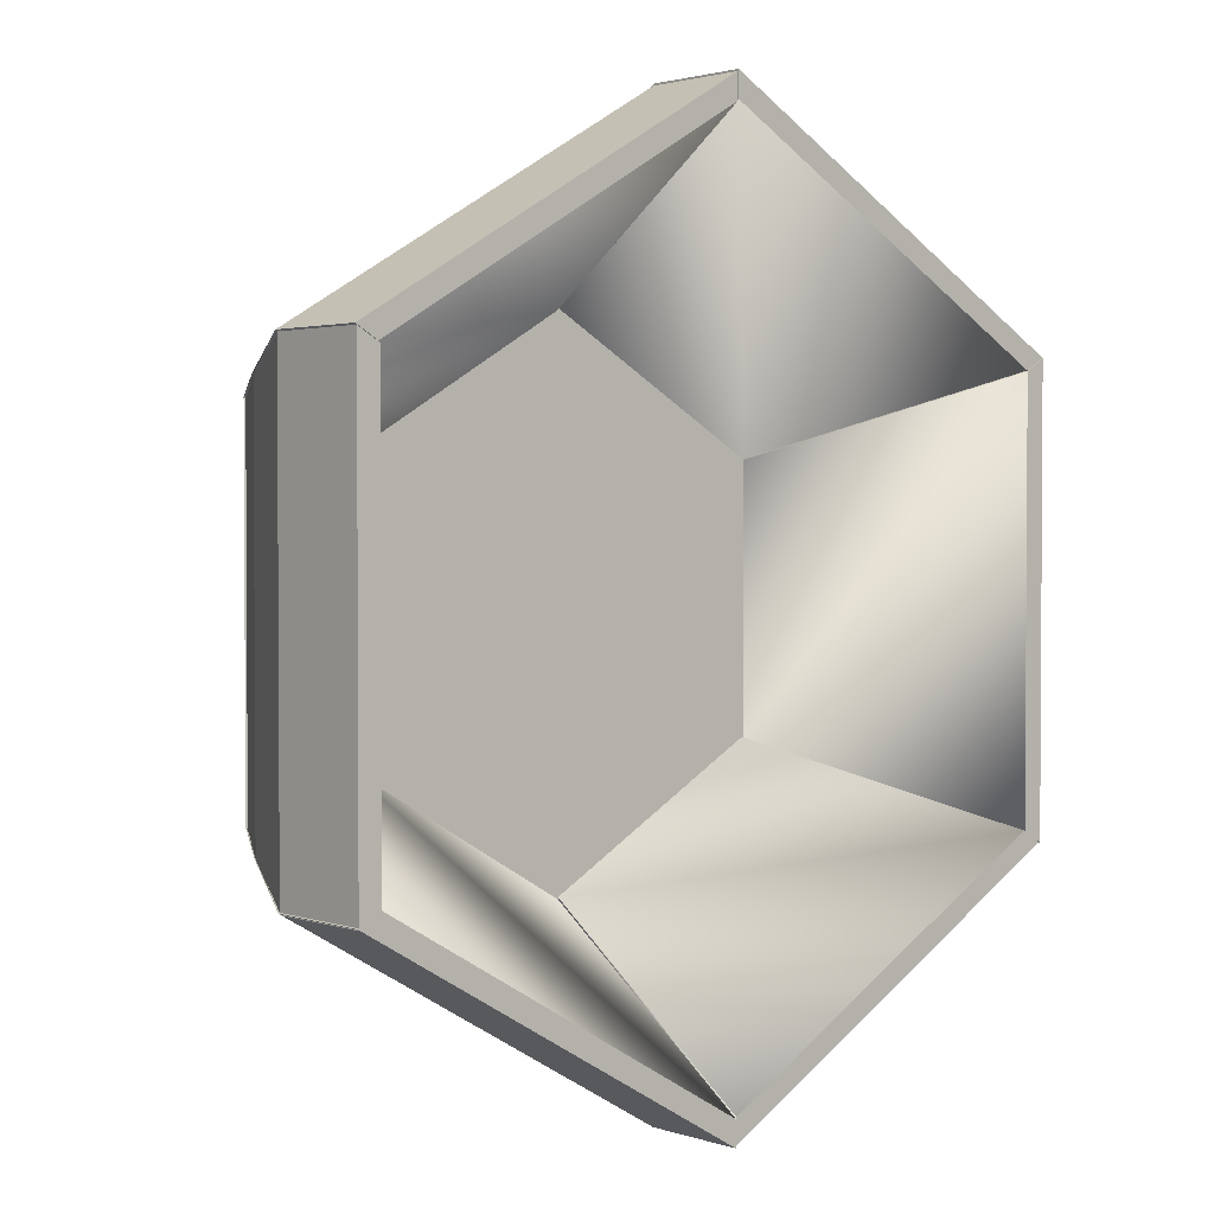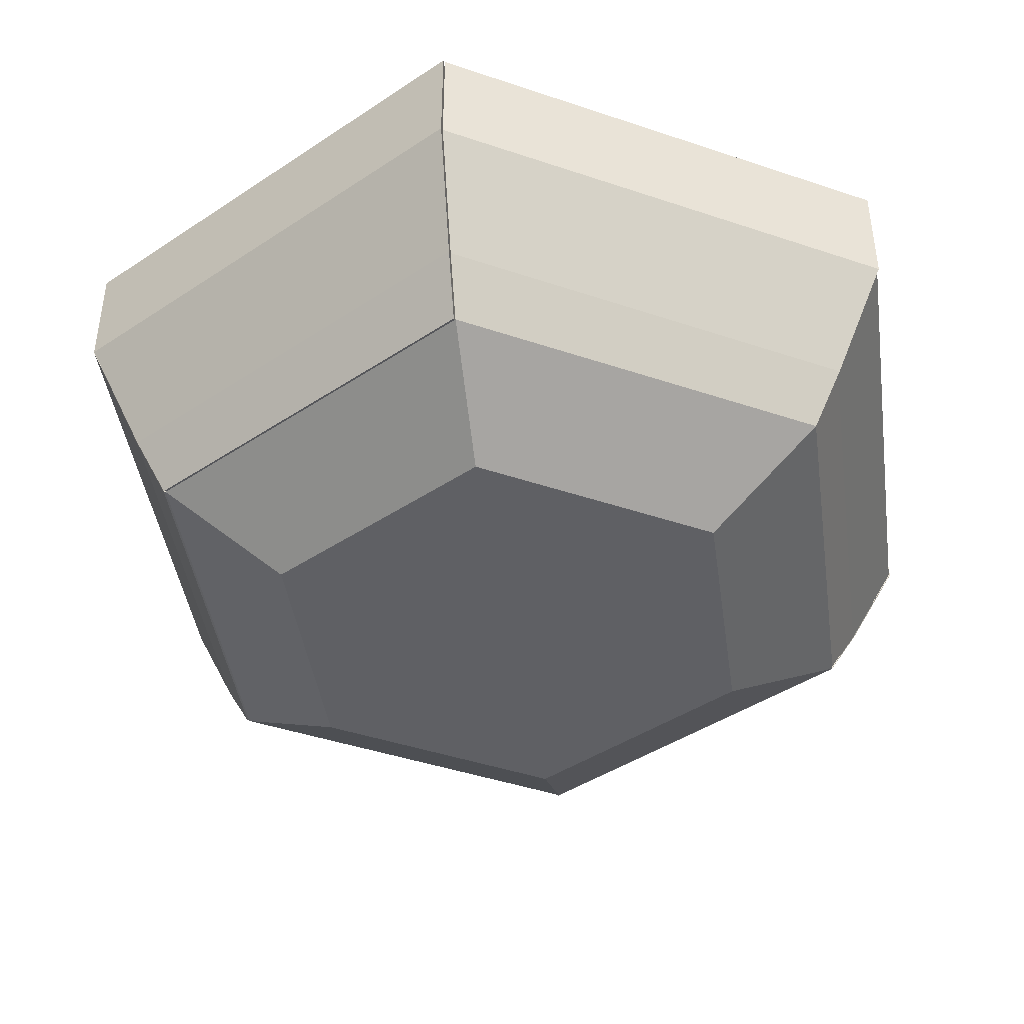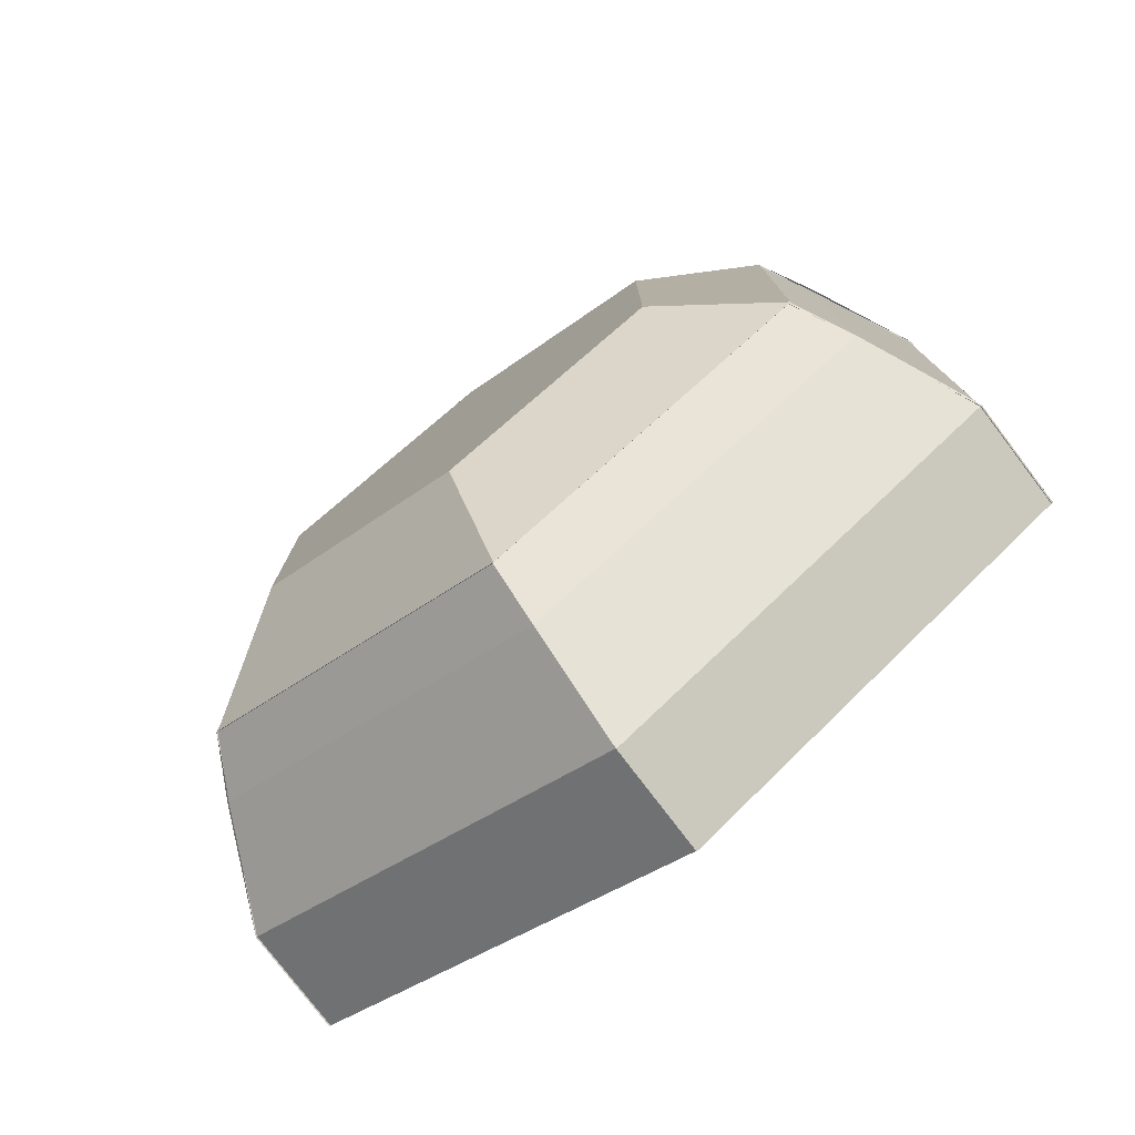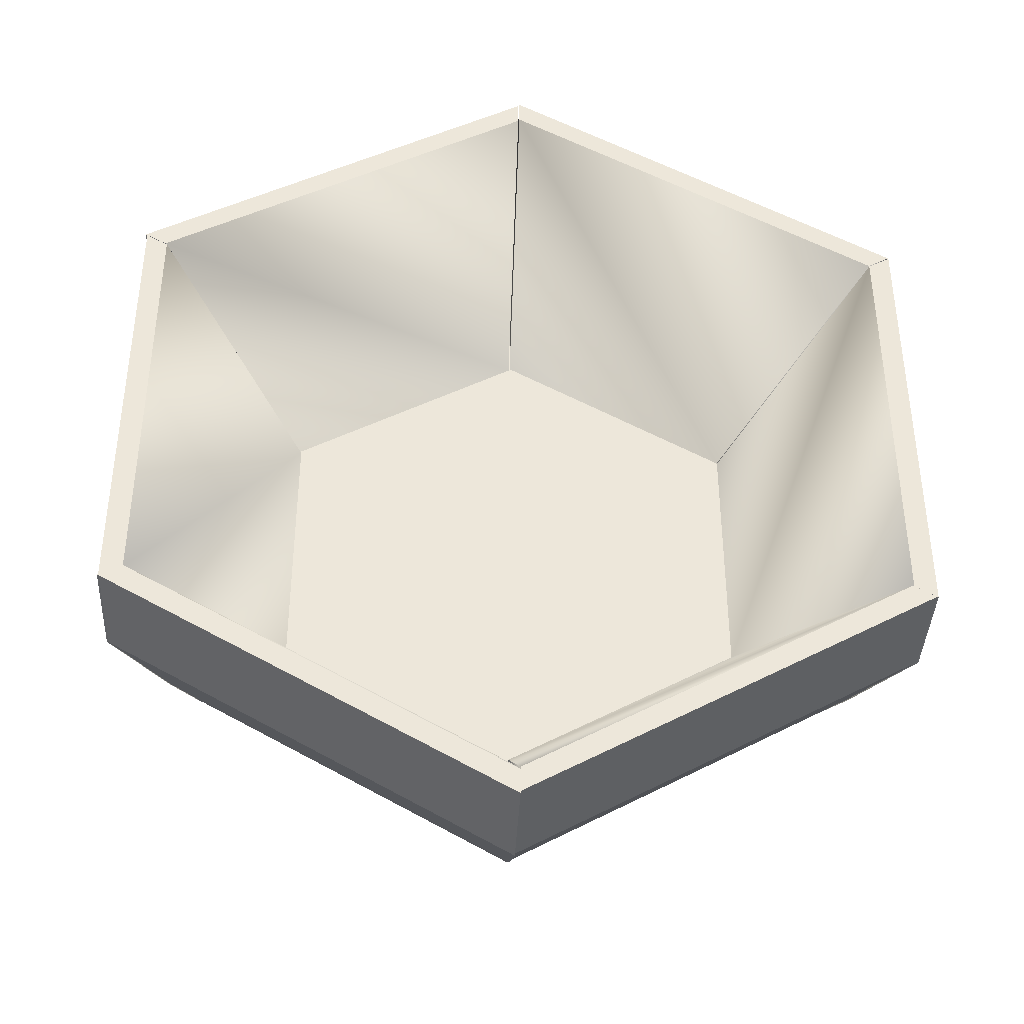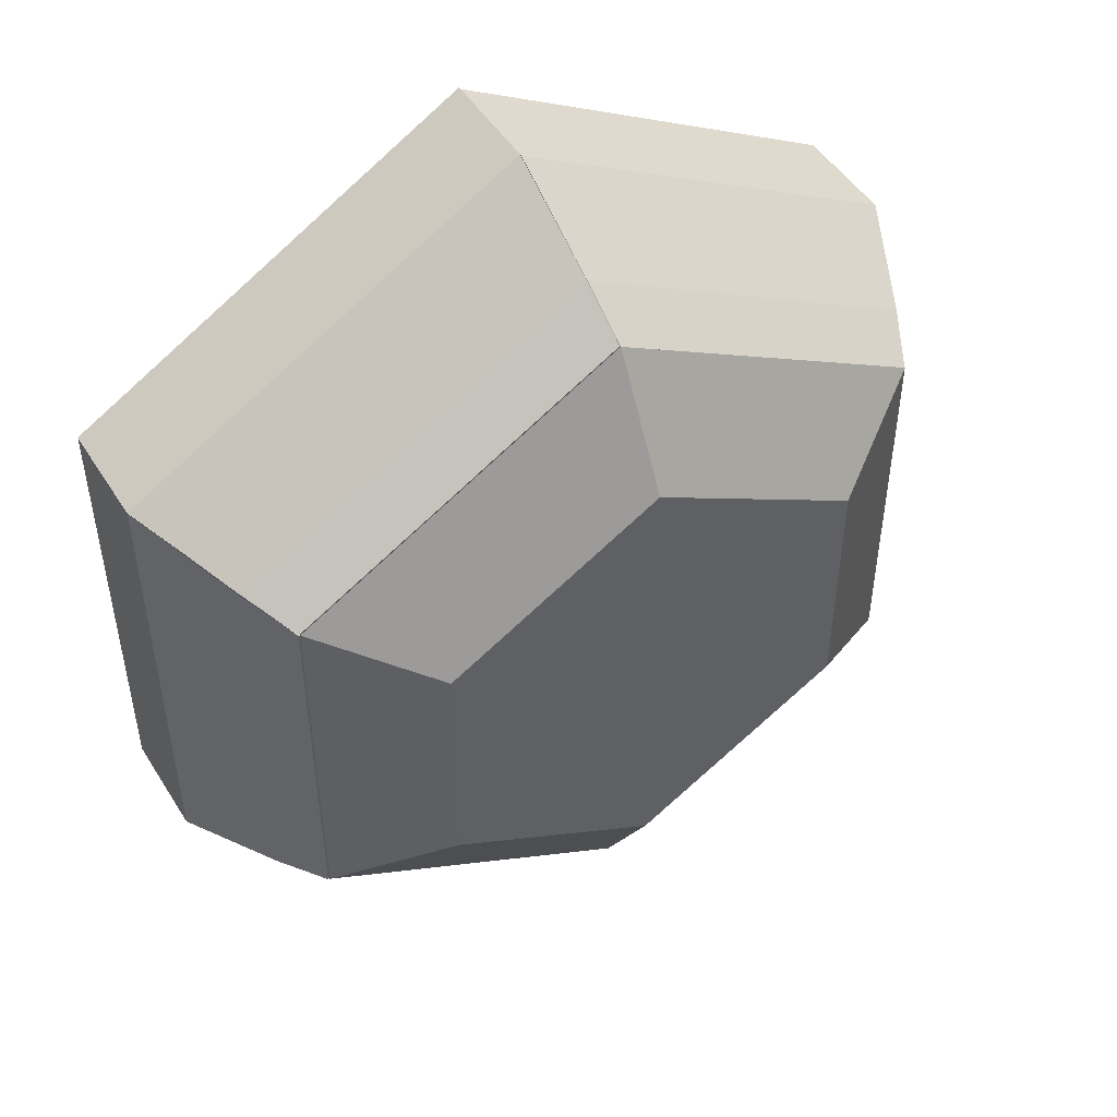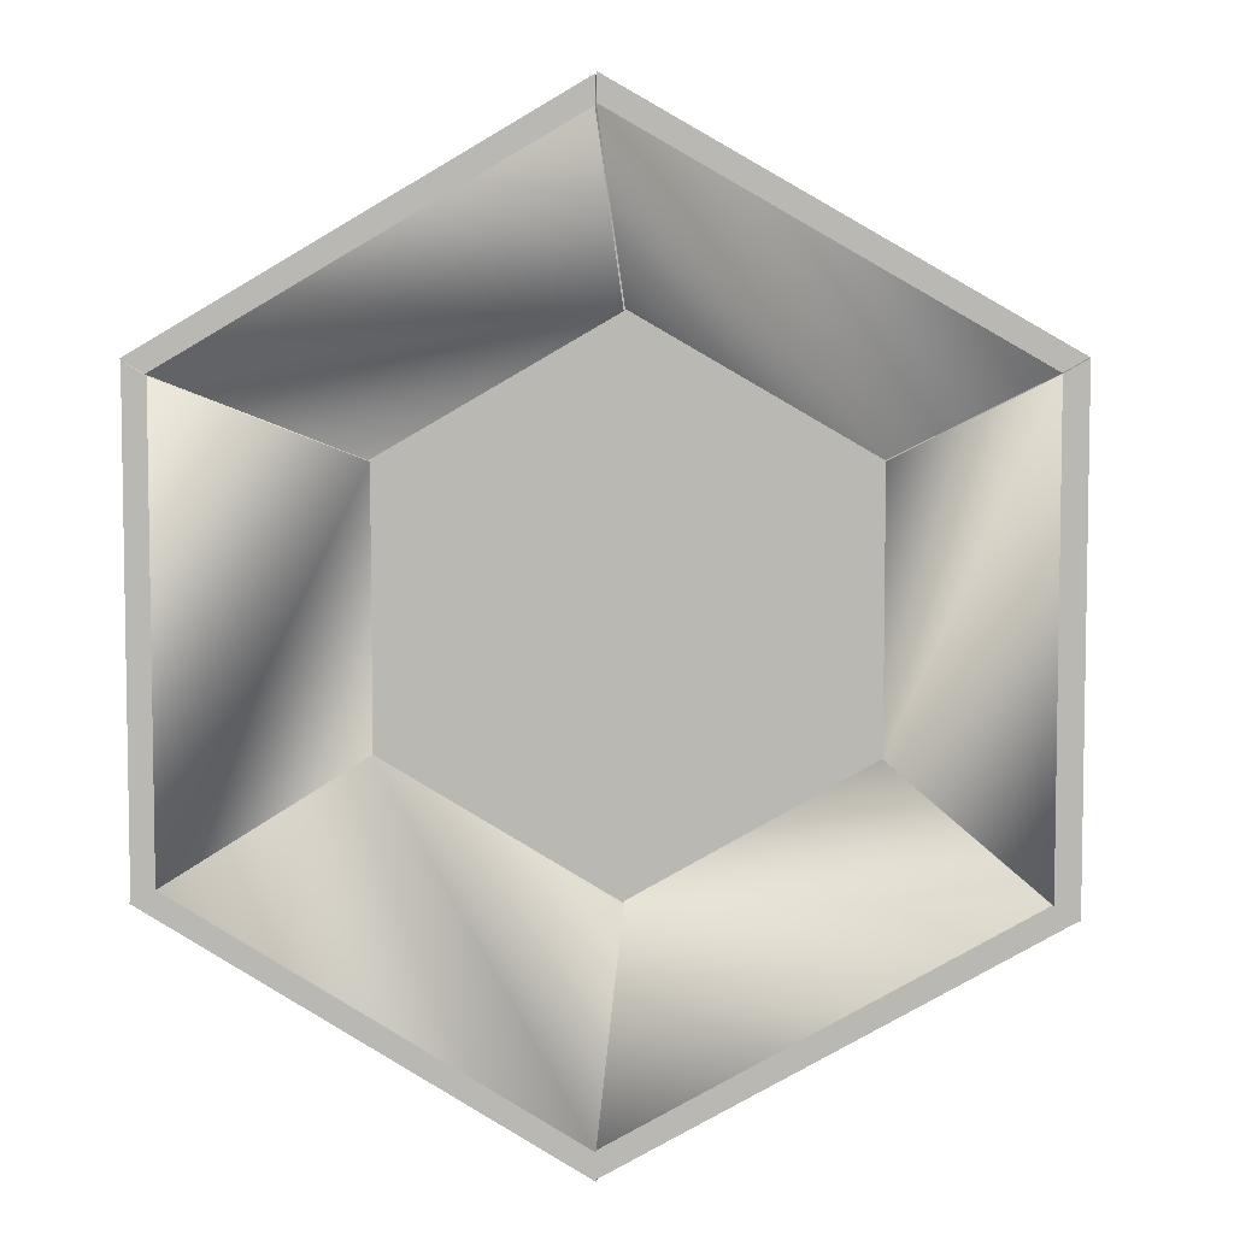
<metadata>
{"format":"obj","ext":"obj","renderer":"f3d","projection":"perspective","resolution":1024,"background":"white","views":[{"elev":2.1,"azim":-41.0,"up":"+Y"},{"elev":-43.2,"azim":-171.8,"up":"+Z"},{"elev":-78.2,"azim":-142.8,"up":"+Y"},{"elev":-39.5,"azim":-2.7,"up":"+Y"},{"elev":48.6,"azim":149.1,"up":"+Y"},{"elev":5.9,"azim":5.8,"up":"+Y"}]}
</metadata>
<code>
o mediumBowl10_ID5.003_mediumBowl10_ID5.000
v -0.2014 0.1241 -0.06513
v 0 0.2404 -0.06513
v -0.2014 -0.1084 -0.06513
v 0 -0.2246 -0.06513
v 0.2014 0.1241 -0.06513
v 0.2014 -0.1084 -0.06513
v -0.1337 -0.0693 -0.1081
v -0.1337 0.08508 -0.1081
v 0 -0.1465 -0.1081
v 0 0.1623 -0.1081
v 0.1337 -0.0693 -0.1081
v 0.1337 0.08508 -0.1081
v -0.1825 0.1133 -0.04432
v -0.1825 -0.0975 -0.04432
v 0 0.2187 -0.04432
v 0 -0.2029 -0.04432
v 0.1825 -0.0975 -0.04432
v 0.1825 0.1133 -0.04432
f 1 2 3
f 4 3 2
f 5 4 2
f 6 4 5
f 7 8 9
f 10 9 8
f 11 9 10
f 12 11 10
f 13 1 3 14
f 1 13 15 2
f 16 4 6 17
f 3 7 4
f 9 4 7
f 2 5 10
f 12 10 5
f 3 1 7
f 8 7 1
f 11 12 6
f 5 6 12
f 4 9 6
f 11 6 9
f 1 2 8
f 10 8 2
f 14 3 4 16
f 13 14 15
f 16 15 14
f 18 15 16
f 17 18 16
f 2 15 18 5
f 5 18 17 6
o mediumBowl10_ID5.006_mediumBowl10_ID5.000
v -0.2371 0.1444 0.1057
v 0.000156 0.2813 0.1057
v 0.000156 0.2973 0.1057
v -0.2509 0.1523 0.1057
v 0.000156 0.2399 -0.06513
v -0.2012 0.1236 -0.06513
v 0.000156 0.2608 -0.03026
v -0.2193 0.1341 -0.03026
v 0.000156 0.1782 -0.04432
v -0.1477 0.09277 -0.04432
v -0.2509 0.1523 0.03855
v 0.000156 0.2973 0.03855
f 19 20 21
f 22 19 21
f 23 24 25
f 26 25 24
f 27 28 24 23
f 22 29 24 28 19
f 25 26 30
f 29 30 26
f 30 29 21
f 22 21 29
f 27 23 30 21 20
f 20 19 27
f 28 27 19
o mediumBowl10_ID5.006_mediumBowl10_ID5.000_mediumBowl10_ID5..000
v -0.2361 -0.1305 0.1057
v -0.2361 0.1434 0.1057
v -0.2499 0.1514 0.1057
v -0.2499 -0.1385 0.1057
v -0.2002 0.1227 -0.06513
v -0.2002 -0.1098 -0.06513
v -0.2183 0.1332 -0.03026
v -0.2183 -0.1202 -0.03026
v -0.1467 0.09186 -0.04432
v -0.1467 -0.07891 -0.04432
v -0.2499 -0.1385 0.03855
v -0.2499 0.1514 0.03855
f 31 32 33
f 34 31 33
f 35 36 37
f 38 37 36
f 39 40 36 35
f 34 41 36 40 31
f 37 38 42
f 41 42 38
f 42 41 33
f 34 33 41
f 39 35 42 33 32
f 32 31 39
f 40 39 31
o mediumBowl10_ID5.006_mediumBowl10_ID5.002_mediumBowl10_ID5..000
v 0.000412 -0.2666 0.1057
v -0.2368 -0.1296 0.1057
v -0.2507 -0.1376 0.1057
v 0.000408 -0.2825 0.1057
v -0.2009 -0.1089 -0.06513
v 0.00041 -0.2251 -0.06513
v -0.2191 -0.1193 -0.03026
v 0.00041 -0.246 -0.03026
v -0.1475 -0.078 -0.04432
v 0.000408 -0.1634 -0.04432
v 0.000408 -0.2825 0.03855
v -0.2507 -0.1376 0.03855
f 43 44 45
f 46 43 45
f 47 48 49
f 50 49 48
f 51 52 48 47
f 46 53 48 52 43
f 49 50 54
f 53 54 50
f 54 53 45
f 46 45 53
f 51 47 54 45 44
f 44 43 51
f 52 51 43
o mediumBowl10_ID5.006_mediumBowl10_ID5.003_mediumBowl10_ID5..000
v 0.2377 -0.1282 0.1057
v 0.000412 -0.2652 0.1057
v 0.00041 -0.2812 0.1057
v 0.2515 -0.1362 0.1057
v 0.00041 -0.2238 -0.06513
v 0.2018 -0.1075 -0.06513
v 0.00041 -0.2447 -0.03026
v 0.2199 -0.118 -0.03026
v 0.00041 -0.1621 -0.04432
v 0.1483 -0.07666 -0.04432
v 0.2515 -0.1362 0.03855
v 0.00041 -0.2812 0.03855
f 55 56 57
f 58 55 57
f 59 60 61
f 62 61 60
f 63 64 60 59
f 58 65 60 64 55
f 61 62 66
f 65 66 62
f 66 65 57
f 58 57 65
f 63 59 66 57 56
f 56 55 63
f 64 63 55
o mediumBowl10_ID5.006_mediumBowl10_ID5.004_mediumBowl10_ID5..000
v 0.2384 0.1453 0.1057
v 0.2384 -0.1286 0.1057
v 0.2523 -0.1366 0.1057
v 0.2523 0.1533 0.1057
v 0.2025 -0.1079 -0.06513
v 0.2025 0.1246 -0.06513
v 0.2207 -0.1184 -0.03026
v 0.2207 0.135 -0.03026
v 0.1491 -0.07706 -0.04432
v 0.1491 0.09372 -0.04432
v 0.2523 0.1533 0.03855
v 0.2523 -0.1366 0.03855
f 67 68 69
f 70 67 69
f 71 72 73
f 74 73 72
f 75 76 72 71
f 70 77 72 76 67
f 73 74 78
f 77 78 74
f 78 77 69
f 70 69 77
f 75 71 78 69 68
f 68 67 75
f 76 75 67
o mediumBowl10_ID5.006_mediumBowl10_ID5.005_mediumBowl10_ID5..000
v 0.000934 0.2827 0.1057
v 0.2382 0.1457 0.1057
v 0.252 0.1537 0.1057
v 0.000938 0.2986 0.1057
v 0.2023 0.125 -0.06513
v 0.000936 0.2412 -0.06513
v 0.2204 0.1354 -0.03026
v 0.000936 0.2621 -0.03026
v 0.1488 0.09411 -0.04432
v 0.000936 0.1795 -0.04432
v 0.000938 0.2986 0.03855
v 0.252 0.1537 0.03855
f 79 80 81
f 82 79 81
f 83 84 85
f 86 85 84
f 87 88 84 83
f 82 89 84 88 79
f 85 86 90
f 89 90 86
f 90 89 81
f 82 81 89
f 87 83 90 81 80
f 80 79 87
f 88 87 79

</code>
